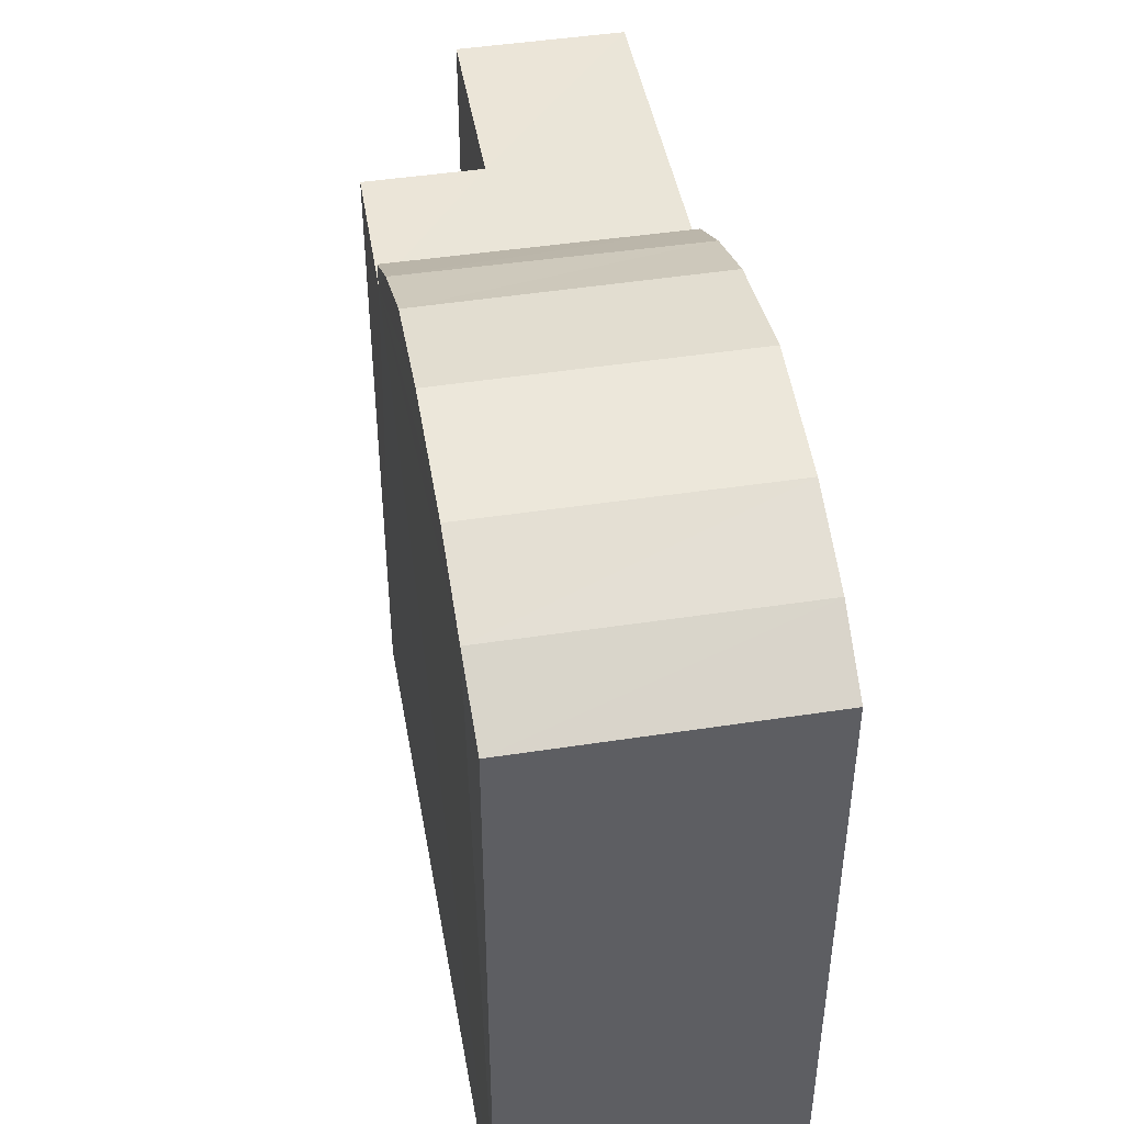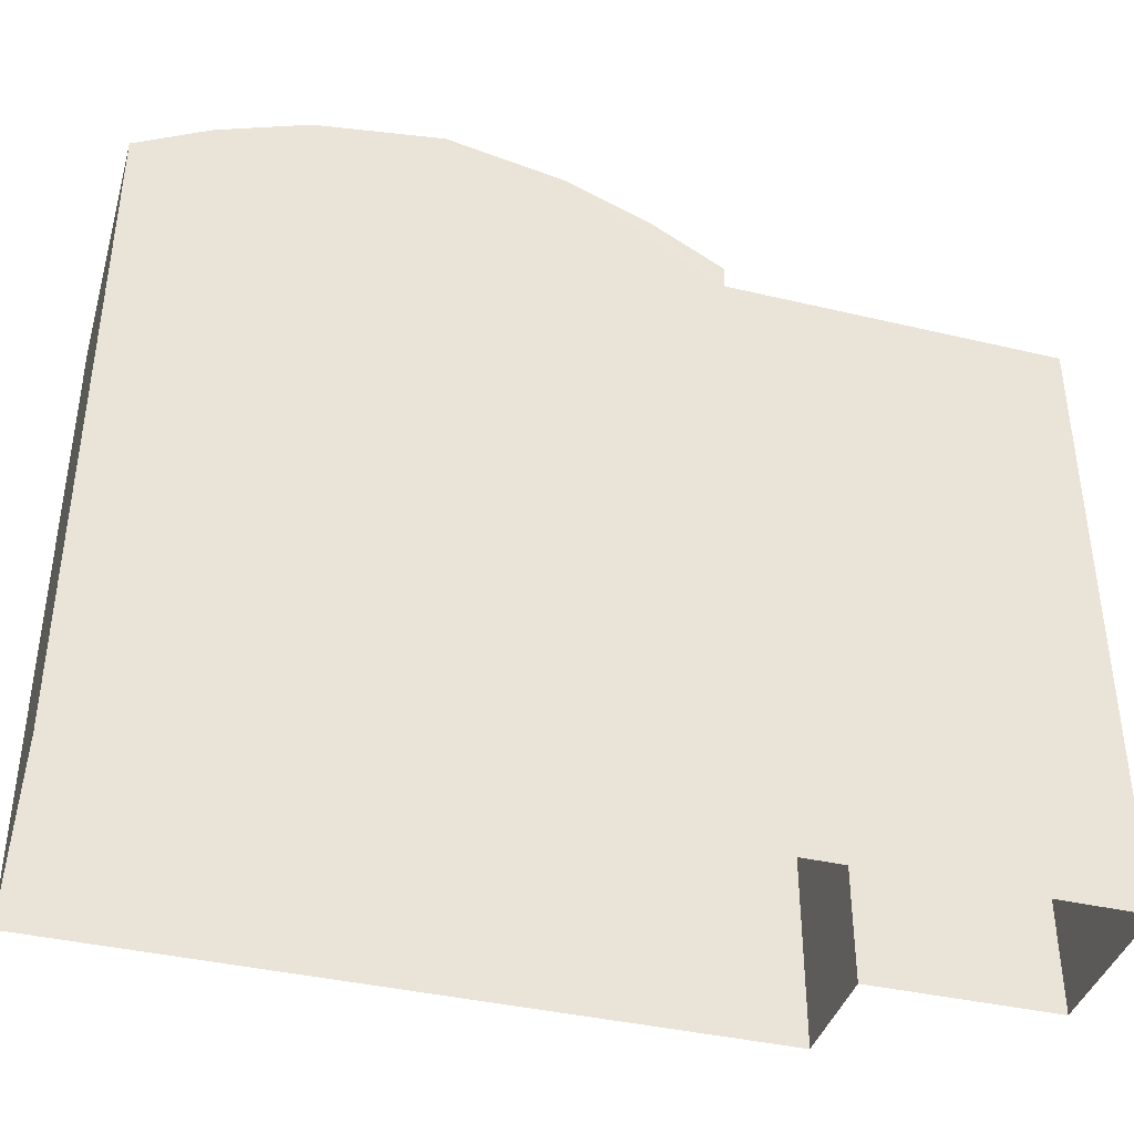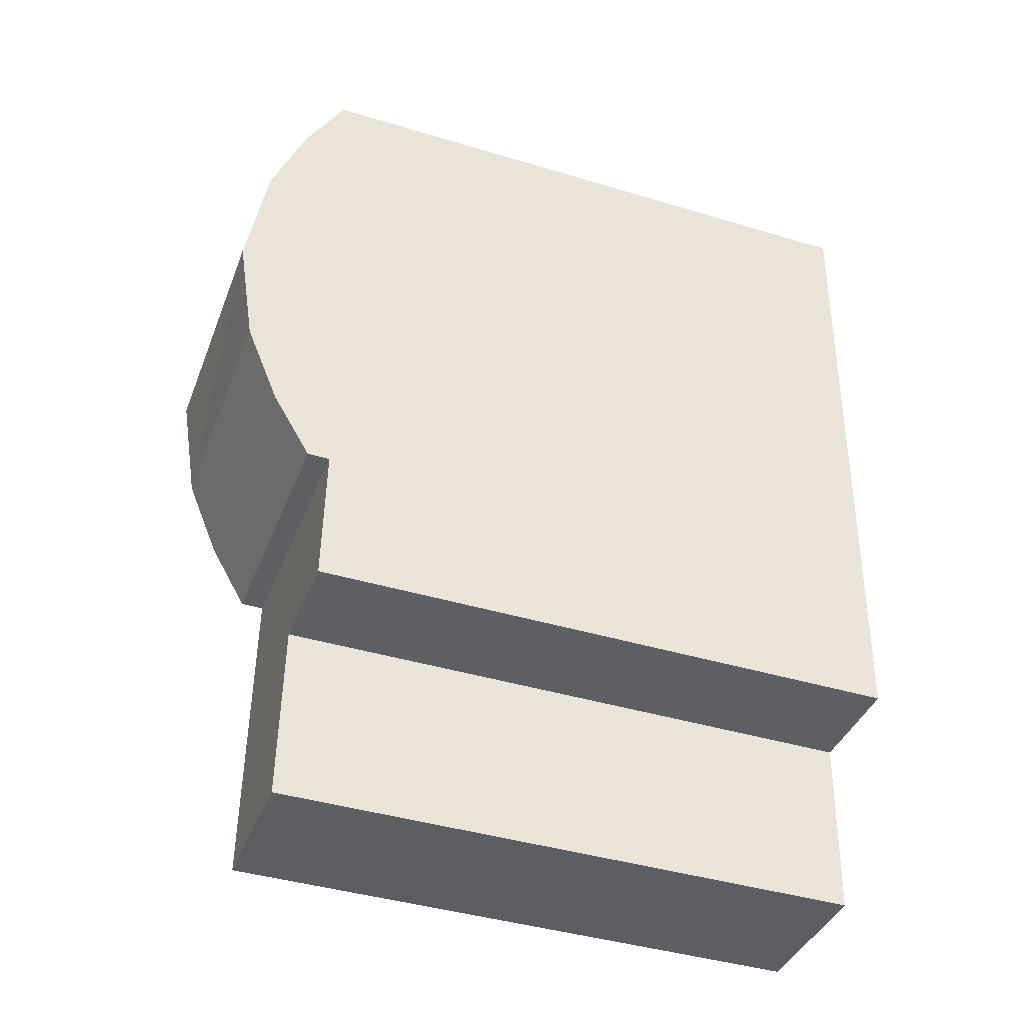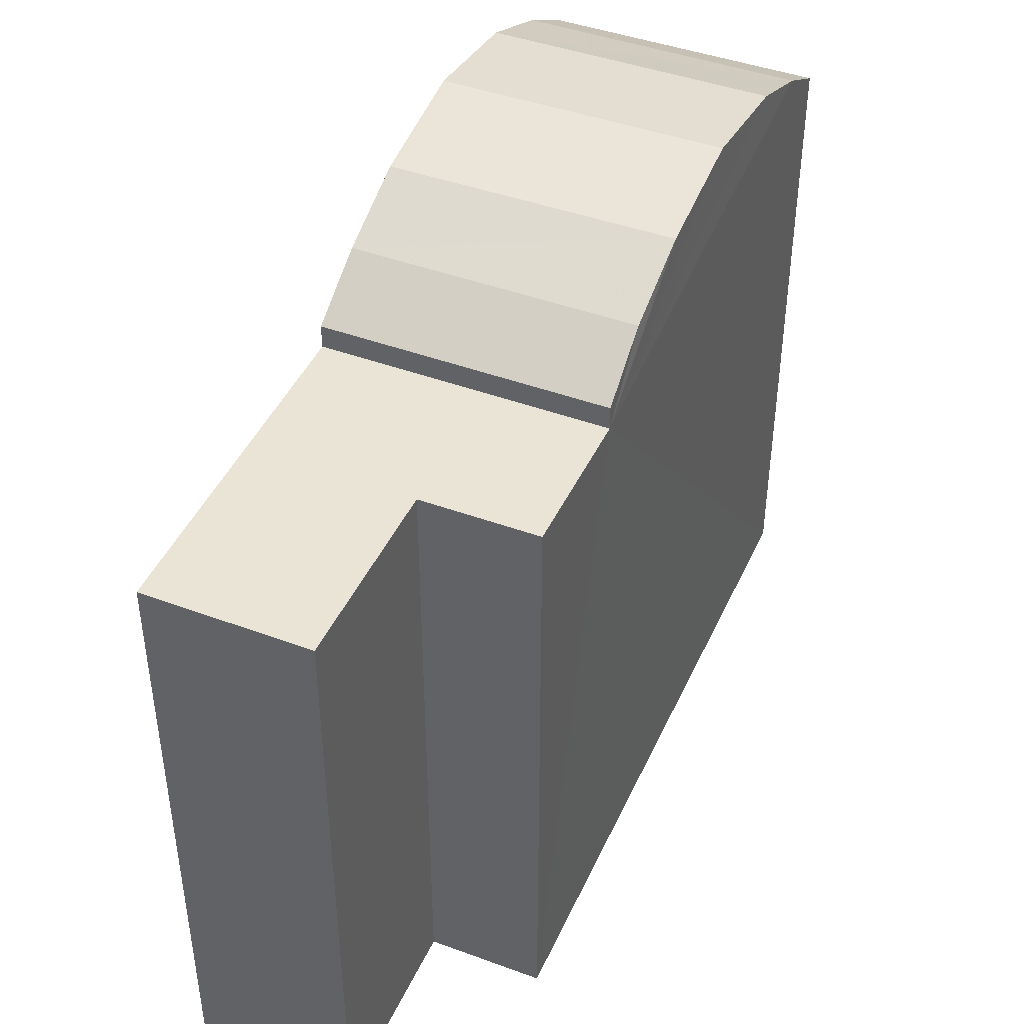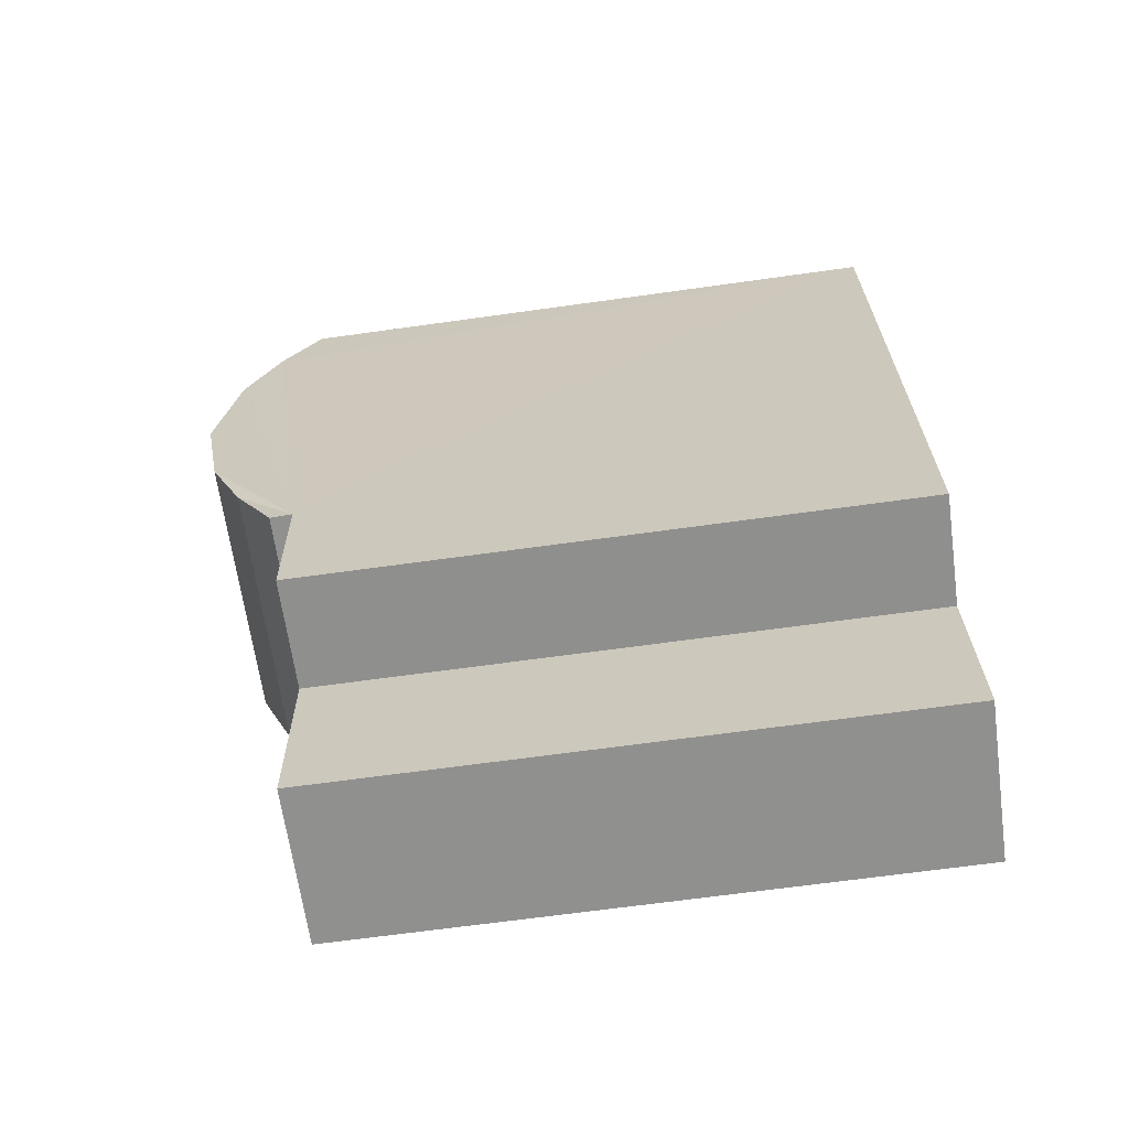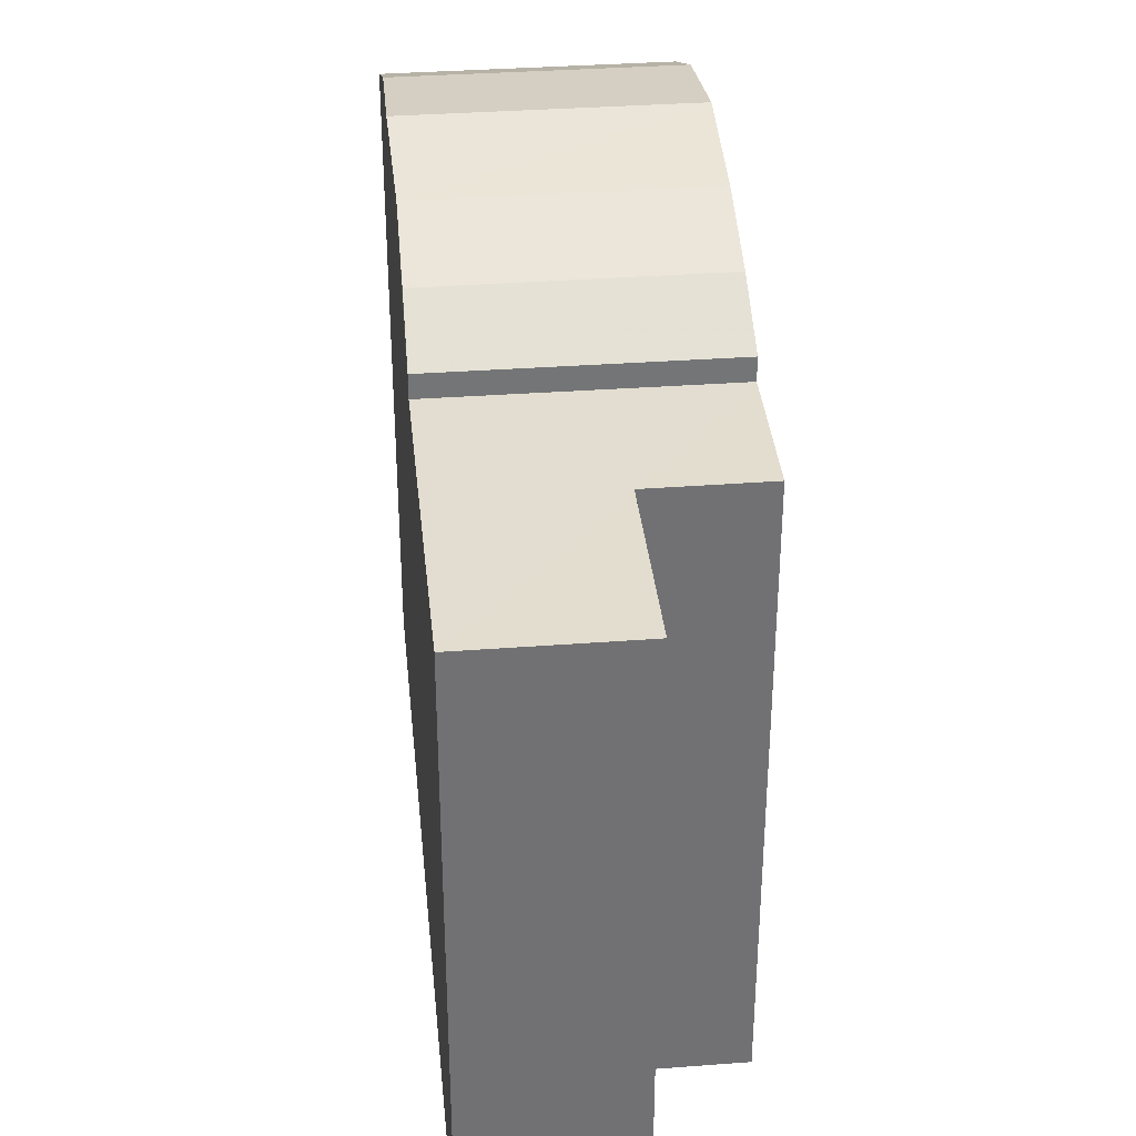
<metadata>
{"format":"obj","ext":"obj","renderer":"f3d","projection":"perspective","resolution":1024,"background":"white","views":[{"elev":45.7,"azim":167.6,"up":"+Z"},{"elev":-39.9,"azim":-108.4,"up":"+Z"},{"elev":-41.8,"azim":70.1,"up":"+Y"},{"elev":43.7,"azim":21.0,"up":"+Z"},{"elev":-67.8,"azim":98.0,"up":"+Y"},{"elev":35.0,"azim":-8.1,"up":"+Z"}]}
</metadata>
<code>
v -3.72e+05 -1.038e+05 31.96
v -3.72e+05 -1.038e+05 31.96
v -3.72e+05 -1.038e+05 31.96
v -3.72e+05 -1.038e+05 31.96
v -3.72e+05 -1.038e+05 31.96
v -3.72e+05 -1.038e+05 31.96
v -3.72e+05 -1.038e+05 44.48
v -3.72e+05 -1.038e+05 44.48
v -3.72e+05 -1.038e+05 43.86
v -3.72e+05 -1.038e+05 43.86
v -3.72e+05 -1.038e+05 44.83
v -3.72e+05 -1.038e+05 44.83
v -3.72e+05 -1.038e+05 43.86
v -3.72e+05 -1.038e+05 44.48
v -3.72e+05 -1.038e+05 44.48
v -3.72e+05 -1.038e+05 43.86
v -3.72e+05 -1.038e+05 43.15
v -3.72e+05 -1.038e+05 43.15
v -3.72e+05 -1.038e+05 42.75
v -3.72e+05 -1.038e+05 42.75
v -3.72e+05 -1.038e+05 42.75
v -3.72e+05 -1.038e+05 42.75
v -3.72e+05 -1.038e+05 42.75
v -3.72e+05 -1.038e+05 42.75
v -3.72e+05 -1.038e+05 43.15
v -3.72e+05 -1.038e+05 43.15
f 1 2 3
f 3 2 4
f 1 5 2
f 4 2 6
f 7 8 9
f 10 7 9
f 8 7 11
f 12 8 11
f 13 14 15
f 13 16 14
f 15 12 11
f 15 14 12
f 16 17 18
f 16 13 17
f 19 20 21
f 22 21 23
f 23 21 24
f 21 20 24
f 25 26 10
f 9 25 10
f 26 3 10
f 7 10 24
f 11 7 24
f 24 3 4
f 15 11 24
f 24 4 23
f 13 15 24
f 17 13 24
f 10 3 24
f 23 4 6
f 22 23 6
f 21 2 5
f 19 21 5
f 14 20 12
f 8 12 20
f 9 8 20
f 20 14 16
f 5 20 19
f 25 9 1
f 20 16 18
f 1 20 5
f 1 9 20
f 22 6 2
f 21 22 2
f 26 1 3
f 26 25 1
f 20 18 17
f 24 20 17

</code>
